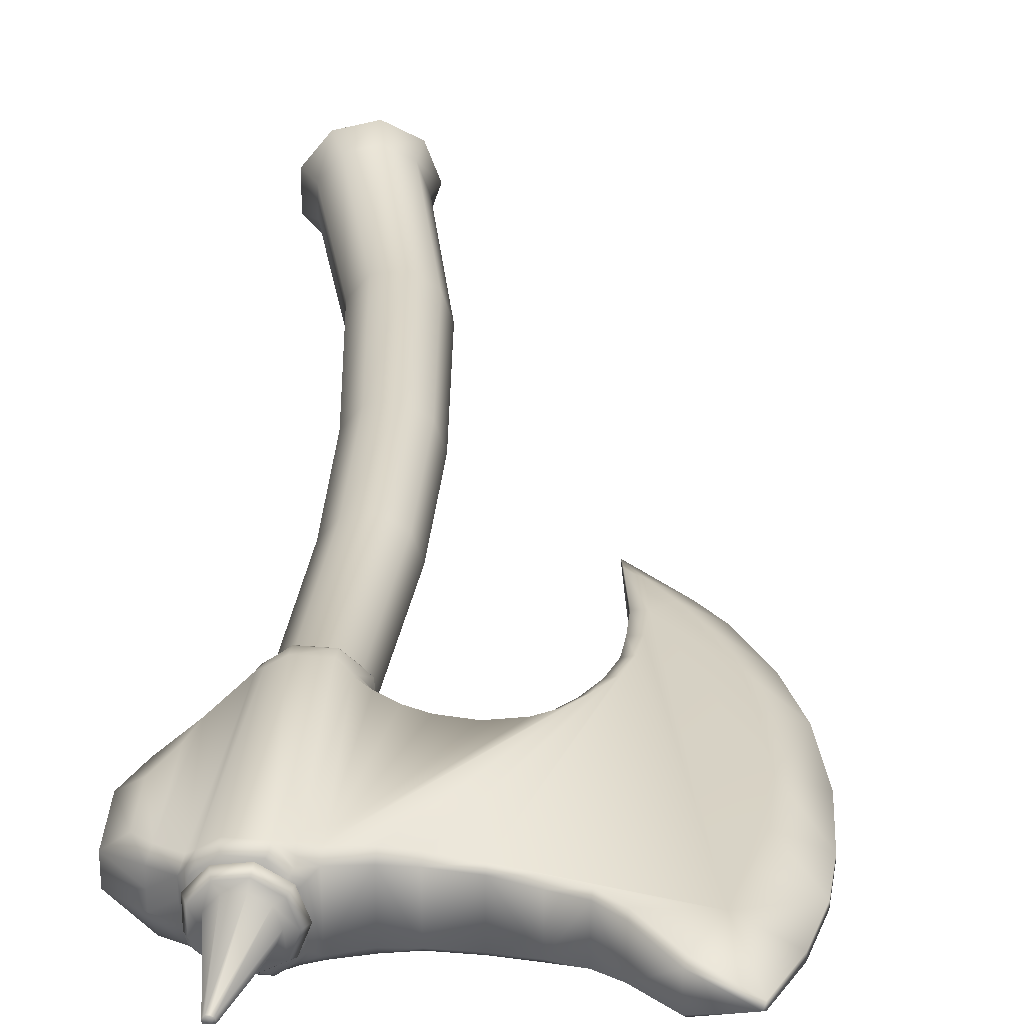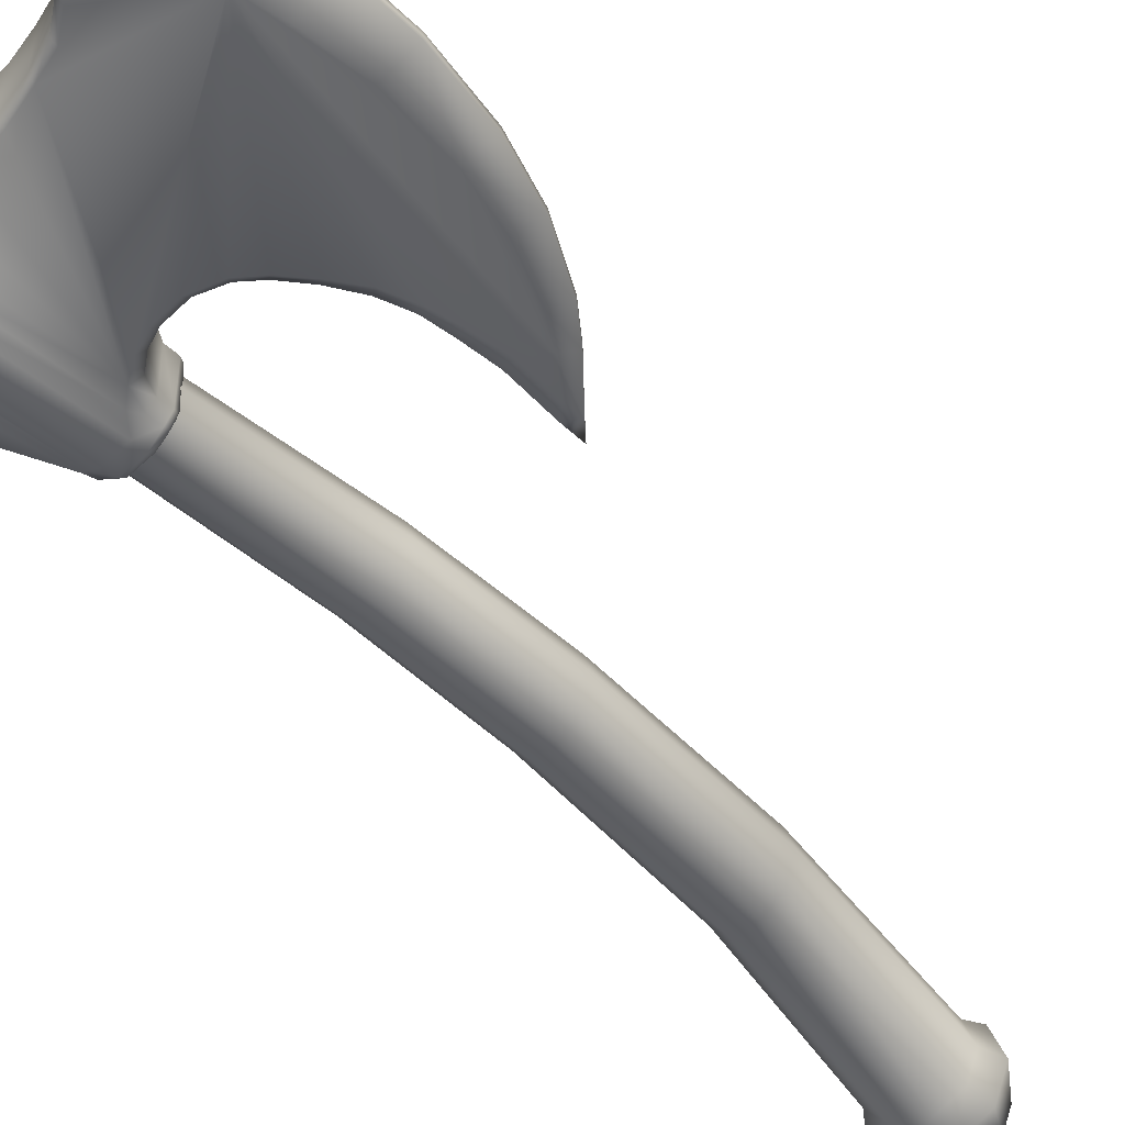
<metadata>
{"format":"obj","ext":"obj","renderer":"f3d","projection":"perspective","resolution":1024,"background":"white","views":[{"elev":28.7,"azim":7.8,"up":"+Y"},{"elev":-47.8,"azim":47.3,"up":"+Y"}]}
</metadata>
<code>
g object
v -20.5 0.3276 -98.73
v -25.87 6.993 -97.2
v -33.12 2.642 -95.14
v -33.12 -1.987 -95.14
v -25.87 -6.337 -97.2
v -12.65 0.3276 -65.1
v -17.66 6.299 -65.1
v -24.41 2.402 -65.1
v -24.41 -1.746 -65.1
v -17.66 -5.644 -65.1
v -8.857 0.3276 -35.35
v -13.51 5.87 -35.35
v -19.77 2.253 -35.35
v -19.77 -1.597 -35.35
v -13.51 -5.215 -35.35
v -7.574 0.3276 -12.61
v -11.97 5.566 -12.61
v -17.89 2.147 -12.61
v -17.89 -1.492 -12.61
v -11.97 -4.911 -12.61
v -7.343 0.3276 46.76
v -8.642 3.895 46.76
v -11.93 5.793 46.76
v -15.67 5.134 46.76
v -18.11 2.226 46.76
v -18.11 -1.571 46.76
v -15.67 -4.479 46.76
v -11.93 -5.138 46.76
v -8.642 -3.24 46.76
v -8.072 0.3276 48.02
v -9.2 3.427 48.02
v -12.06 5.076 48.02
v -15.3 4.503 48.02
v -17.42 1.977 48.02
v -17.42 -1.321 48.02
v -15.3 -3.848 48.02
v -12.06 -4.42 48.02
v -9.2 -2.771 48.02
v -9.493 0.3276 48.02
v -10.29 2.513 48.02
v -12.3 3.676 48.02
v -14.59 3.272 48.02
v -16.09 1.491 48.02
v -16.09 -0.8352 48.02
v -14.59 -2.617 48.02
v -12.3 -3.021 48.02
v -10.29 -1.858 48.02
v -12.29 0.3276 60.91
v -12.43 0.7179 60.91
v -12.79 0.9255 60.91
v -13.2 0.8534 60.91
v -13.46 0.5353 60.91
v -13.46 0.12 60.91
v -13.2 -0.1981 60.91
v -12.79 -0.2702 60.91
v -12.43 -0.06256 60.91
v -19.73 0.3276 -102.3
v -26.47 -8.021 -100.4
v -35.55 -2.572 -97.79
v -35.55 3.227 -97.79
v -26.47 8.676 -100.4
v -28.1 2.166 -108.7
v -27.46 0.3276 -108.9
v -28.1 -1.511 -108.7
v -29.73 -2.489 -108.3
v -31.58 -2.15 -107.7
v -31.58 2.805 -107.7
v -29.73 3.145 -108.3
v 13.46 3.227 10.02
v 2.948 -4.677 22.17
v 27.8 -2.304 37.74
v -1.25 -5.005 22.25
v -4.143 -5.23 21.41
v -6.855 -5.43 19.8
v -6.855 -5.43 43.81
v -2.605 -5.01 42.92
v 1.116 -4.619 42.57
v 6.385 -4.295 42.95
v 11.27 -3.999 43.71
v 15.24 -3.687 44.53
v 18.35 -3.386 46.44
v 23.55 -2.69 51.32
v 26.14 -2.466 44.52
v 28.44 -2.037 31.66
v 28.24 -1.655 22.88
v 26.48 -1.246 12.52
v 17.12 -0.65 -6.797
v 14.54 -2.414 5.496
v 14.86 -2.056 1.297
v 14.81 -1.347 -4.015
v 13.77 -0.6324 -10.66
v 20.02 -0.7231 -2.867
v 23.75 -0.8973 4.464
v 13.46 -2.744 10.02
v 11.56 -3.509 14.25
v 9.276 -3.96 17.84
v 6.887 -4.219 20.32
v -10.83 6.627 14.27
v -7.721 3.849 14.27
v -8.978 5.065 14.27
v -10.98 6.228 13.55
v -14.97 6.63 14.27
v -14.81 6.226 13.54
v -16.62 4.733 13.54
v -15.7 2.918 12.62
v -17.62 3.75 13.55
v -16.51 1.357 12.62
v -17.62 -3.137 13.55
v -16.51 -0.7438 12.62
v -16.62 -4.119 13.54
v -15.7 -2.305 12.62
v -14.16 -3.295 12.62
v -14.98 -1.64 11.42
v -13.83 -2.378 11.42
v -11.61 -3.296 12.62
v -16.9 5.161 14.26
v -17.98 4.37 14.25
v -17.98 -3.757 14.25
v -16.9 -4.548 14.26
v -14.81 -5.613 13.54
v -10.98 -5.615 13.55
v -10.06 -2.316 12.62
v -9.178 -4.111 13.54
v -8.088 -3.016 13.54
v -14.97 -6.017 14.27
v -10.83 -6.014 14.27
v -8.978 -4.451 14.27
v -7.721 -3.236 14.27
v -9.209 -0.7438 12.62
v -8.088 3.63 13.54
v -9.178 4.724 13.54
v -11.61 3.909 12.62
v -14.16 3.908 12.62
v -11.93 -2.379 11.42
v -10.78 -1.648 11.42
v -10.14 -0.4765 11.42
v -9.209 1.357 12.62
v -10.14 1.09 11.42
v -10.06 2.929 12.62
v -10.78 2.261 11.42
v -11.93 2.992 11.42
v -13.83 2.991 11.42
v -14.98 2.253 11.42
v -15.59 1.09 11.42
v -15.59 -0.4765 11.42
v -21.73 2.623 43.93
v -26.12 0.3144 41.73
v -26.76 2.623 33.4
v -24.84 2.623 27.73
v -22.04 4.339 27.69
v -20.94 4.881 24.3
v -26.12 2.193 41.73
v -26.76 0.3145 33.4
v -21.73 2.623 24.3
v 26.14 3.103 44.52
v 28.24 2.398 22.88
v 28.44 2.731 31.67
v 27.8 2.962 37.74
v 14.81 1.931 -4.019
v 14.86 2.434 1.302
v 14.54 2.759 5.481
v 11.27 4.612 43.71
v 15.24 4.3 44.53
v 18.35 3.998 46.44
v 23.55 3.303 51.32
v 6.385 4.9 42.95
v 1.116 5.209 42.57
v -2.605 5.599 42.92
v -6.855 6.019 43.81
v 11.56 3.933 14.25
v -6.855 6.045 19.8
v -4.144 5.826 21.41
v -1.25 5.602 22.25
v 2.948 5.257 22.17
v 6.887 4.806 20.32
v 9.276 4.358 17.84
v 13.77 1.558 -10.66
v 17.12 1.546 -6.798
v 20.02 1.594 -2.875
v 23.75 1.74 4.456
v 26.48 2.043 12.52
v -21.73 -2.01 24.3
v -26.12 -1.58 41.73
v -26.76 -2.01 33.4
v -24.84 -2.01 27.73
v -21.73 0.3144 24.3
v -24.84 0.3144 27.73
v -21.73 0.3144 43.93
v -21.73 -2.01 43.93
v -14.37 4.903 46.84
v -11.41 4.904 46.84
v -11.09 6.018 46.46
v -9.74 3.601 46.84
v -9.162 4.506 46.46
v -8.224 3.549 46.46
v -9.093 2.946 46.84
v -8.224 -2.936 46.46
v -9.093 -2.333 46.84
v -9.162 -3.893 46.46
v -9.74 -2.988 46.84
v -11.41 -4.292 46.84
v -16.04 3.6 46.84
v -16.64 4.517 46.46
v -14.68 6.011 46.46
v -10.8 6.538 45.92
v -8.895 4.909 45.92
v -7.843 3.814 45.92
v -7.843 -3.201 45.92
v -8.896 -4.296 45.92
v -11.09 -5.405 46.46
v -14.68 -5.399 46.46
v -14.37 -4.29 46.84
v -16.04 -2.987 46.84
v -16.68 2.946 46.84
v -17.54 3.631 46.47
v -16.68 -2.333 46.84
v -17.54 -3.018 46.47
v -16.64 -3.904 46.46
v -15.05 -5.936 45.92
v -10.8 -5.925 45.92
v -15.05 6.549 45.92
v -16.99 4.948 45.92
v -17.94 4.066 45.92
v -17.94 -3.453 45.92
v -16.99 -4.335 45.92
v 29.73 0.3065 53.78
v 29.97 0.8033 53.01
v 29.98 -0.1894 53.01
v 23.25 -1.954 52.05
v 23.25 2.567 52.05
v 32.64 0.8033 46.05
v 32.64 -0.1896 46.05
v 18.34 -2.731 47.35
v 18.34 3.344 47.35
v 15.2 -3.048 45.4
v 11.25 3.709 44.49
v 15.2 3.66 45.4
v 11.25 -3.097 44.49
v 1.12 4.292 43.51
v 6.383 4.1 43.65
v 6.383 -3.487 43.65
v 1.12 -3.679 43.51
v -2.609 -3.78 43.82
v -2.609 4.381 43.82
v -6.848 -4.117 45.07
v -8.886 -5.76 44.36
v -8.878 -4.916 45.06
v -8.88 5.531 45.06
v -8.886 6.366 44.36
v -6.847 4.72 45.07
v -8.436 0.3276 45.85
v -18.01 4.881 45.06
v -15.01 6.792 45.06
v -10.85 6.858 45.06
v -18.01 -4.268 45.06
v -17.13 -4.746 45.06
v -15.01 -6.178 45.06
v -10.85 -6.239 45.06
v -17.13 5.359 45.06
v -9.479 -2.537 45.85
v -12.12 -4.062 45.85
v -15.12 -3.532 45.85
v -17.08 -1.197 45.85
v -17.08 1.852 45.85
v -15.12 4.188 45.85
v -12.12 4.717 45.85
v -9.479 3.193 45.85
v -18.79 2.623 45.06
v -23.35 -3.726 41.73
v -20.94 -4.268 43.93
v -18.79 -2.01 45.06
v -18.79 0.3144 45.06
v -23.35 4.339 41.73
v -20.94 4.881 43.93
v 34.02 0.8033 38.53
v 34.02 -0.1896 38.53
v 34.14 0.8033 31.68
v 34.14 -0.1896 31.68
v -23.99 -3.726 33.4
v -23.99 4.339 33.4
v 33.32 0.8671 22.44
v 33.32 -0.2466 22.44
v 6.03 3.564 19.32
v 6.03 -3.097 19.32
v 2.674 -3.33 20.89
v 2.672 3.793 20.88
v -3.852 4.255 20.22
v -1.243 4.098 21
v -5.969 4.299 18.82
v -5.969 -3.962 18.82
v -3.835 -3.803 20.23
v -1.243 -3.641 21
v -20.94 -4.268 24.3
v -22.04 -3.726 27.69
v 30.71 0.8033 11.74
v 30.71 -0.1896 11.74
v 10.28 -2.386 13.46
v 8.136 3.32 17.06
v 12.08 2.444 9.296
v 10.28 2.849 13.46
v 8.136 -2.82 17.06
v 12.08 -1.976 9.296
v -8.886 -5.699 18.31
v -8.906 5.217 16.19
v -8.886 6.376 18.31
v -8.888 -4.525 16.19
v -7.654 -3.333 16.19
v -7.654 3.946 16.19
v -17.13 -4.746 16.19
v -18.01 -4.268 16.19
v -10.85 -6.15 16.19
v -18.01 4.881 16.19
v -15.01 -6.162 16.19
v -17.13 5.359 16.19
v -15.01 6.792 16.19
v -10.87 6.856 16.19
v -18.79 0.3144 16.19
v -18.79 -2.01 16.19
v -18.79 2.623 16.19
v 27.13 -0.1336 3.309
v 27.13 0.7773 3.305
v 13.2 2.002 0.9174
v 13.2 -1.573 0.9159
v 13.1 -1.789 5.107
v 13.1 2.184 5.105
v 18.57 0.7062 -8.55
v 22.13 0.7846 -4.544
v 22.13 -0.1518 -4.542
v 18.57 -0.08181 -8.551
v 12.99 1.687 -4.463
v 11.55 1.332 -12.39
v 12.99 -1.097 -4.464
v 11.55 -0.4004 -12.38
v -8.818 -3.092 -12.61
v -8.818 3.747 -12.61
v -15.55 -4.279 -12.61
v -15.55 4.934 -12.61
v 10.82 0.3748 -16.16
v 13.13 0.5185 -13.83
v 13.13 0.0789 -13.83
v -10.17 -3.29 -35.35
v -17.3 -4.547 -35.35
v -17.3 5.202 -35.35
v -10.17 3.945 -35.35
v -14.07 -3.57 -65.1
v -14.07 4.225 -65.1
v -21.74 -4.924 -65.1
v -21.74 5.579 -65.1
v -22.02 -4.023 -98.3
v -22.02 4.678 -98.3
v -30.26 -5.534 -95.95
v -30.26 6.189 -95.95
v -25.56 -3.238 -107.3
v -24.31 0.3276 -107.7
v -25.56 3.893 -107.3
v -21.64 -5.121 -101.7
v -21.64 5.777 -101.7
v -32.79 1.306 -107.4
v -32.79 -0.6507 -107.4
v -28.72 5.79 -106.4
v -32.31 5.131 -105.4
v -34.66 2.225 -104.7
v -34.66 -1.569 -104.7
v -32.31 -4.476 -105.4
v -28.72 -5.135 -106.4
v -31.96 7.669 -98.81
v -31.96 -7.014 -98.81
f 1 350 346
f 346 6 1
f 350 2 7
f 7 346 350
f 2 352 348
f 348 7 2
f 352 3 8
f 8 348 352
f 3 4 9
f 9 8 3
f 4 351 347
f 347 9 4
f 351 5 10
f 10 347 351
f 5 349 345
f 345 10 5
f 349 1 6
f 6 345 349
f 6 346 344
f 344 11 6
f 346 7 12
f 12 344 346
f 7 348 343
f 343 12 7
f 348 8 13
f 13 343 348
f 8 9 14
f 14 13 8
f 9 347 342
f 342 14 9
f 347 10 15
f 15 342 347
f 10 345 341
f 341 15 10
f 345 6 11
f 11 341 345
f 11 344 335
f 335 16 11
f 344 12 17
f 17 335 344
f 12 343 337
f 337 17 12
f 343 13 18
f 18 337 343
f 13 14 19
f 19 18 13
f 14 342 336
f 336 19 14
f 342 15 20
f 20 336 342
f 15 341 334
f 334 20 15
f 341 11 16
f 16 334 341
f 16 335 267
f 267 251 16
f 335 17 266
f 266 267 335
f 17 337 265
f 265 266 17
f 337 18 264
f 264 265 337
f 18 19 263
f 263 264 18
f 19 336 262
f 262 263 19
f 336 20 261
f 261 262 336
f 20 334 260
f 260 261 20
f 334 16 251
f 251 260 334
f 65 66 359
f 359 358 67
f 67 68 62
f 359 67 62
f 65 359 62
f 65 62 63
f 64 65 63
f 49 50 51
f 51 52 53
f 53 54 55
f 51 53 55
f 49 51 55
f 49 55 56
f 48 49 56
f 251 267 22
f 22 21 251
f 267 266 23
f 23 22 267
f 266 265 24
f 24 23 266
f 265 264 25
f 25 24 265
f 264 263 26
f 26 25 264
f 263 262 27
f 27 26 263
f 262 261 28
f 28 27 262
f 261 260 29
f 29 28 261
f 260 251 21
f 21 29 260
f 21 22 31
f 31 30 21
f 22 23 32
f 32 31 22
f 23 24 33
f 33 32 23
f 24 25 34
f 34 33 24
f 25 26 35
f 35 34 25
f 26 27 36
f 36 35 26
f 27 28 37
f 37 36 27
f 28 29 38
f 38 37 28
f 29 21 30
f 30 38 29
f 30 31 40
f 40 39 30
f 31 32 41
f 41 40 31
f 32 33 42
f 42 41 32
f 33 34 43
f 43 42 33
f 34 35 44
f 44 43 34
f 35 36 45
f 45 44 35
f 36 37 46
f 46 45 36
f 37 38 47
f 47 46 37
f 38 30 39
f 39 47 38
f 39 40 49
f 49 48 39
f 40 41 50
f 50 49 40
f 41 42 51
f 51 50 41
f 42 43 52
f 52 51 42
f 43 44 53
f 53 52 43
f 44 45 54
f 54 53 44
f 45 46 55
f 55 54 45
f 46 47 56
f 56 55 46
f 47 39 48
f 48 56 47
f 350 1 57
f 57 357 350
f 1 349 356
f 356 57 1
f 349 5 58
f 58 356 349
f 5 351 367
f 367 58 5
f 351 4 59
f 59 367 351
f 4 3 60
f 60 59 4
f 3 352 366
f 366 60 3
f 352 2 61
f 61 366 352
f 2 350 357
f 357 61 2
f 357 57 354
f 354 355 357
f 57 356 353
f 353 354 57
f 356 58 365
f 365 353 356
f 58 367 364
f 364 365 58
f 367 59 363
f 363 364 367
f 59 60 362
f 362 363 59
f 60 366 361
f 361 362 60
f 366 61 360
f 360 361 366
f 61 357 355
f 355 360 61
f 355 354 63
f 63 62 355
f 354 353 64
f 64 63 354
f 353 365 65
f 65 64 353
f 365 364 66
f 66 65 365
f 364 363 359
f 359 66 364
f 363 362 358
f 358 359 363
f 362 361 67
f 67 358 362
f 361 360 68
f 68 67 361
f 360 355 62
f 62 68 360
f 166 161 69
f 246 245 247
f 70 71 72
f 71 73 72
f 72 73 292
f 292 73 291
f 291 73 290
f 73 74 290
f 290 74 307
f 307 74 306
f 306 74 303
f 303 74 246
f 74 75 246
f 246 75 245
f 245 75 243
f 75 76 243
f 243 76 242
f 76 77 242
f 242 77 241
f 77 78 241
f 73 79 74
f 79 78 74
f 78 77 74
f 77 76 74
f 74 76 75
f 73 71 79
f 79 71 80
f 80 71 81
f 81 71 82
f 82 71 83
f 71 232 83
f 83 232 82
f 232 228 82
f 228 226 82
f 226 229 82
f 82 229 81
f 229 233 81
f 81 233 80
f 233 235 80
f 80 235 79
f 235 238 79
f 79 238 78
f 238 241 78
f 232 71 276
f 276 71 278
f 71 84 278
f 278 84 282
f 84 85 282
f 282 85 86
f 85 71 86
f 86 71 87
f 71 88 87
f 88 89 87
f 89 90 87
f 90 91 87
f 91 340 87
f 340 329 87
f 87 329 92
f 329 328 92
f 92 328 93
f 328 320 93
f 338 340 333
f 340 91 333
f 333 91 332
f 91 90 332
f 332 90 323
f 90 89 323
f 323 89 324
f 89 88 324
f 324 88 302
f 88 94 302
f 302 94 297
f 94 95 297
f 297 95 301
f 95 96 301
f 301 96 284
f 96 97 284
f 284 97 70
f 97 71 70
f 97 96 71
f 96 95 71
f 95 94 71
f 71 94 88
f 284 70 285
f 70 72 285
f 285 72 292
f 71 85 84
f 304 98 316
f 308 99 304
f 99 100 304
f 304 100 98
f 100 101 98
f 98 101 102
f 101 103 102
f 102 103 104
f 103 105 104
f 104 105 106
f 105 107 106
f 106 107 108
f 107 109 108
f 108 109 110
f 109 111 110
f 110 111 112
f 111 113 112
f 113 114 112
f 112 114 115
f 316 98 315
f 98 102 315
f 315 102 116
f 102 104 116
f 116 104 117
f 104 106 117
f 117 106 118
f 106 108 118
f 118 108 119
f 108 110 119
f 119 110 120
f 110 112 120
f 120 112 121
f 112 115 121
f 115 122 121
f 121 122 123
f 122 124 123
f 123 124 128
f 315 116 314
f 314 116 312
f 116 117 312
f 312 117 319
f 319 117 317
f 317 117 318
f 117 118 318
f 318 118 310
f 310 118 309
f 118 119 309
f 309 119 125
f 119 120 125
f 125 120 126
f 120 121 126
f 121 123 126
f 126 123 127
f 123 128 127
f 126 311 125
f 311 313 125
f 125 313 309
f 124 99 128
f 99 308 128
f 128 308 307
f 128 307 127
f 307 306 127
f 306 311 127
f 127 311 126
f 122 129 124
f 129 130 124
f 124 130 99
f 99 130 100
f 130 131 100
f 100 131 101
f 131 132 101
f 101 132 103
f 132 133 103
f 103 133 105
f 114 134 115
f 115 134 122
f 134 135 122
f 122 135 129
f 135 136 129
f 129 136 137
f 136 138 137
f 137 138 139
f 138 140 139
f 139 140 132
f 140 141 132
f 132 141 133
f 141 142 133
f 133 142 105
f 142 143 105
f 105 143 107
f 143 144 107
f 107 144 109
f 144 145 109
f 109 145 111
f 145 113 111
f 132 131 139
f 139 131 137
f 131 130 137
f 137 130 129
f 268 188 272
f 252 274 268
f 274 146 268
f 268 146 188
f 146 152 188
f 188 152 147
f 274 273 146
f 146 273 152
f 152 273 148
f 273 280 148
f 148 280 149
f 280 150 149
f 149 150 151
f 150 274 151
f 274 252 151
f 151 252 312
f 252 259 312
f 312 259 314
f 147 152 153
f 152 148 153
f 153 148 187
f 148 149 187
f 187 149 154
f 149 151 154
f 151 312 154
f 312 319 154
f 319 317 154
f 317 186 154
f 154 186 187
f 150 280 274
f 280 273 274
f 275 155 231
f 295 156 281
f 281 156 277
f 156 157 277
f 277 157 275
f 157 158 275
f 275 158 155
f 158 157 155
f 157 156 155
f 156 159 155
f 159 160 155
f 160 161 155
f 161 166 155
f 166 162 155
f 162 163 155
f 163 164 155
f 164 165 155
f 165 227 155
f 155 227 231
f 226 227 230
f 227 165 230
f 230 165 234
f 165 164 234
f 234 164 237
f 164 163 237
f 237 163 236
f 163 162 236
f 236 162 240
f 162 166 240
f 240 166 239
f 166 167 239
f 239 167 244
f 167 168 244
f 244 168 250
f 168 169 250
f 250 169 248
f 169 249 248
f 169 168 170
f 168 167 170
f 170 167 69
f 167 166 69
f 249 169 305
f 169 171 305
f 305 171 289
f 289 171 287
f 171 172 287
f 287 172 173
f 172 169 173
f 173 169 174
f 169 175 174
f 174 175 286
f 286 175 283
f 283 175 298
f 175 176 298
f 298 176 300
f 176 170 300
f 300 170 299
f 170 69 299
f 299 69 325
f 287 173 288
f 173 174 288
f 288 174 286
f 169 172 171
f 175 169 176
f 169 170 176
f 69 161 325
f 325 161 322
f 161 160 322
f 322 160 330
f 160 159 330
f 330 159 331
f 159 177 331
f 331 177 338
f 338 177 339
f 339 177 326
f 177 178 326
f 326 178 327
f 178 179 327
f 327 179 321
f 179 180 321
f 321 180 295
f 180 181 295
f 295 181 156
f 181 180 156
f 156 180 159
f 180 178 159
f 159 178 177
f 180 179 178
f 308 304 289
f 304 305 289
f 304 316 305
f 316 249 305
f 248 249 254
f 249 316 254
f 316 315 254
f 254 315 253
f 315 314 253
f 253 314 259
f 247 258 246
f 258 303 246
f 306 303 311
f 303 258 311
f 258 257 311
f 311 257 313
f 257 256 313
f 313 256 309
f 294 182 293
f 182 318 293
f 293 318 310
f 147 153 183
f 153 184 183
f 183 184 279
f 279 184 294
f 184 185 294
f 294 185 182
f 185 186 182
f 182 186 318
f 186 317 318
f 184 153 185
f 153 187 185
f 185 187 186
f 147 183 188
f 183 189 188
f 188 189 272
f 272 189 271
f 271 189 255
f 255 189 270
f 189 183 270
f 270 183 269
f 183 279 269
f 92 93 87
f 93 86 87
f 93 320 86
f 320 296 86
f 86 296 282
f 281 282 295
f 282 296 295
f 295 296 321
f 296 320 321
f 279 294 269
f 294 293 269
f 269 293 270
f 293 310 270
f 270 310 255
f 310 309 255
f 255 309 256
f 321 320 327
f 320 328 327
f 327 328 326
f 328 329 326
f 326 329 339
f 329 340 339
f 339 340 338
f 286 285 288
f 285 292 288
f 292 291 288
f 288 291 287
f 291 290 287
f 287 290 289
f 290 307 289
f 289 307 308
f 282 281 278
f 281 277 278
f 278 277 276
f 277 275 276
f 276 275 232
f 275 231 232
f 232 231 228
f 231 227 228
f 228 227 226
f 190 191 192
f 191 193 192
f 192 193 194
f 194 193 195
f 193 196 195
f 195 196 197
f 196 198 197
f 197 198 199
f 198 200 199
f 199 200 201
f 202 190 203
f 203 190 204
f 190 192 204
f 204 192 205
f 192 194 205
f 205 194 206
f 206 194 207
f 194 195 207
f 207 195 208
f 195 197 208
f 208 197 209
f 197 199 209
f 209 199 210
f 199 201 210
f 210 201 211
f 201 212 211
f 212 213 211
f 202 203 214
f 203 215 214
f 214 215 216
f 215 217 216
f 216 217 213
f 217 218 213
f 213 218 211
f 218 219 211
f 211 219 210
f 219 220 210
f 210 220 209
f 220 247 209
f 209 247 208
f 247 245 208
f 208 245 207
f 245 250 207
f 207 250 206
f 250 248 206
f 248 254 206
f 206 254 205
f 254 221 205
f 205 221 204
f 221 222 204
f 204 222 203
f 203 222 215
f 222 223 215
f 215 223 217
f 223 224 217
f 217 224 218
f 224 225 218
f 218 225 219
f 225 257 219
f 219 257 220
f 257 258 220
f 220 258 247
f 254 253 221
f 253 259 221
f 221 259 222
f 222 259 223
f 259 252 223
f 252 268 223
f 223 268 224
f 268 272 224
f 272 271 224
f 271 255 224
f 224 255 225
f 255 256 225
f 225 256 257
f 250 245 244
f 245 243 244
f 243 242 244
f 244 242 239
f 239 242 240
f 242 241 240
f 241 238 240
f 240 238 236
f 236 238 237
f 238 235 237
f 235 233 237
f 237 233 234
f 234 233 230
f 233 229 230
f 230 229 226
f 285 286 284
f 286 283 284
f 284 283 301
f 283 298 301
f 298 300 301
f 301 300 297
f 297 300 302
f 300 299 302
f 299 325 302
f 302 325 324
f 324 325 323
f 325 322 323
f 323 322 332
f 322 330 332
f 332 330 333
f 330 331 333
f 333 331 338

</code>
